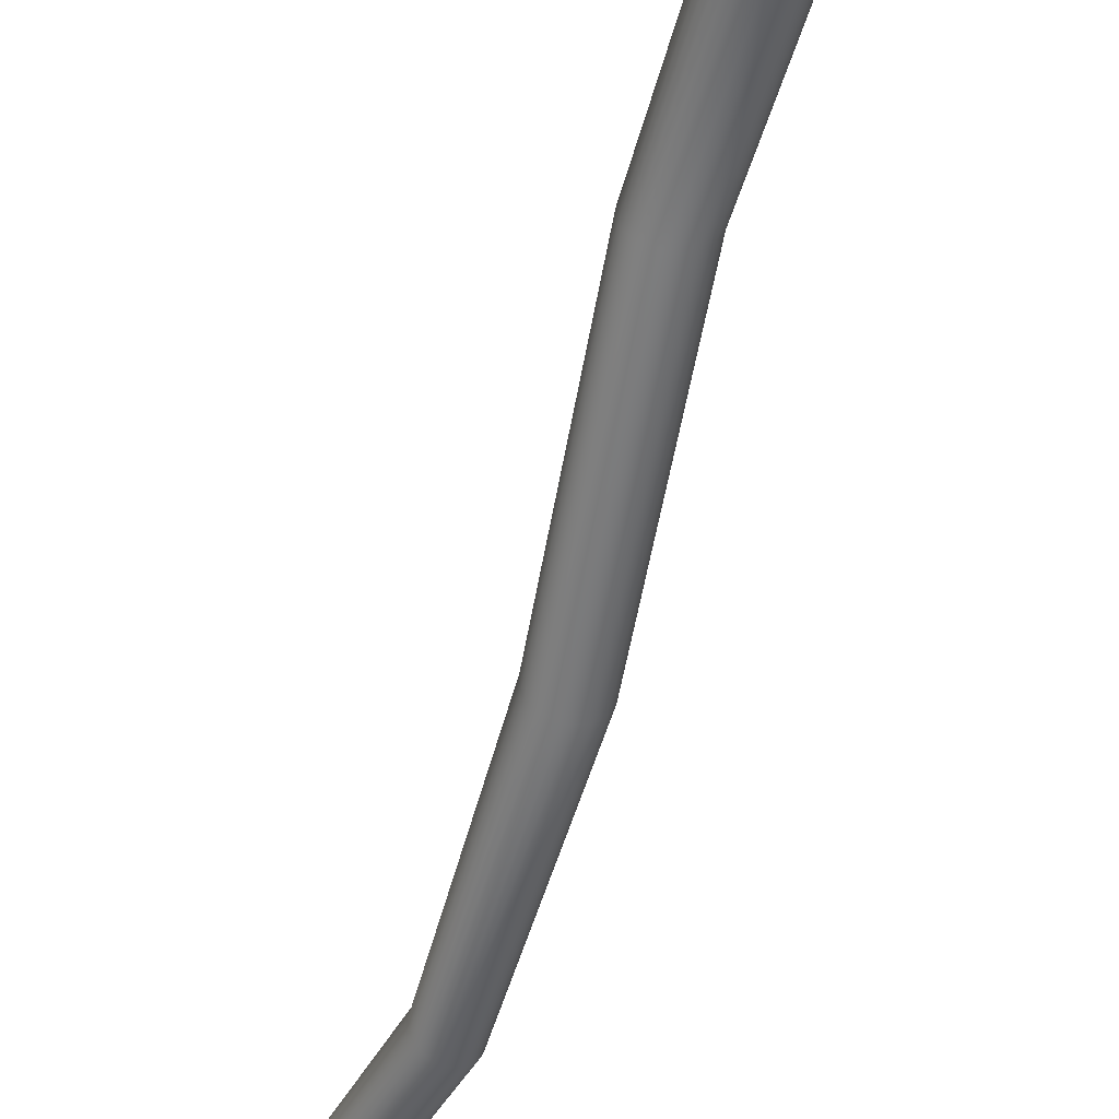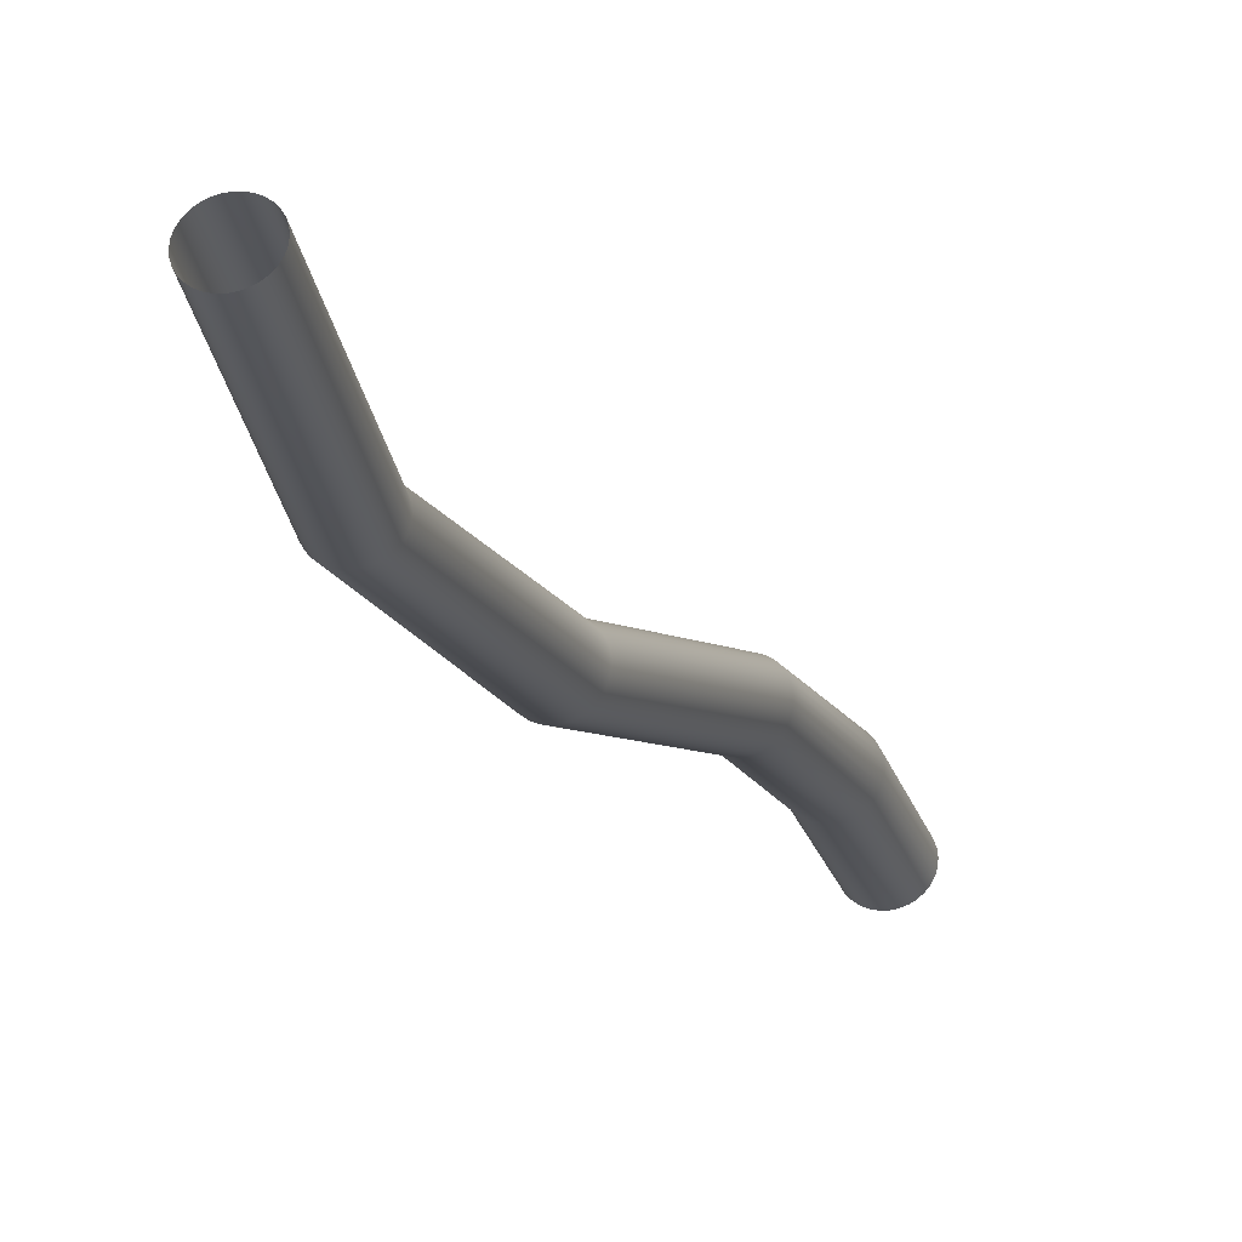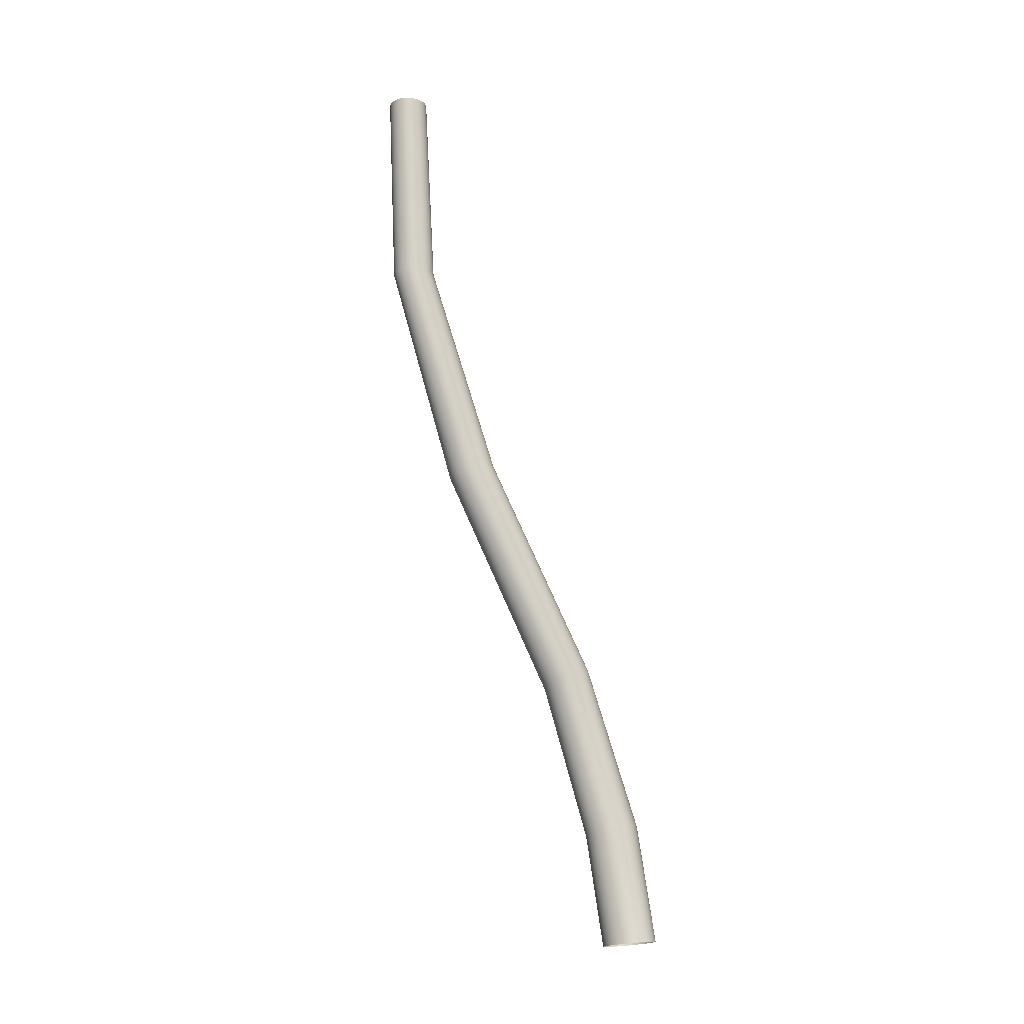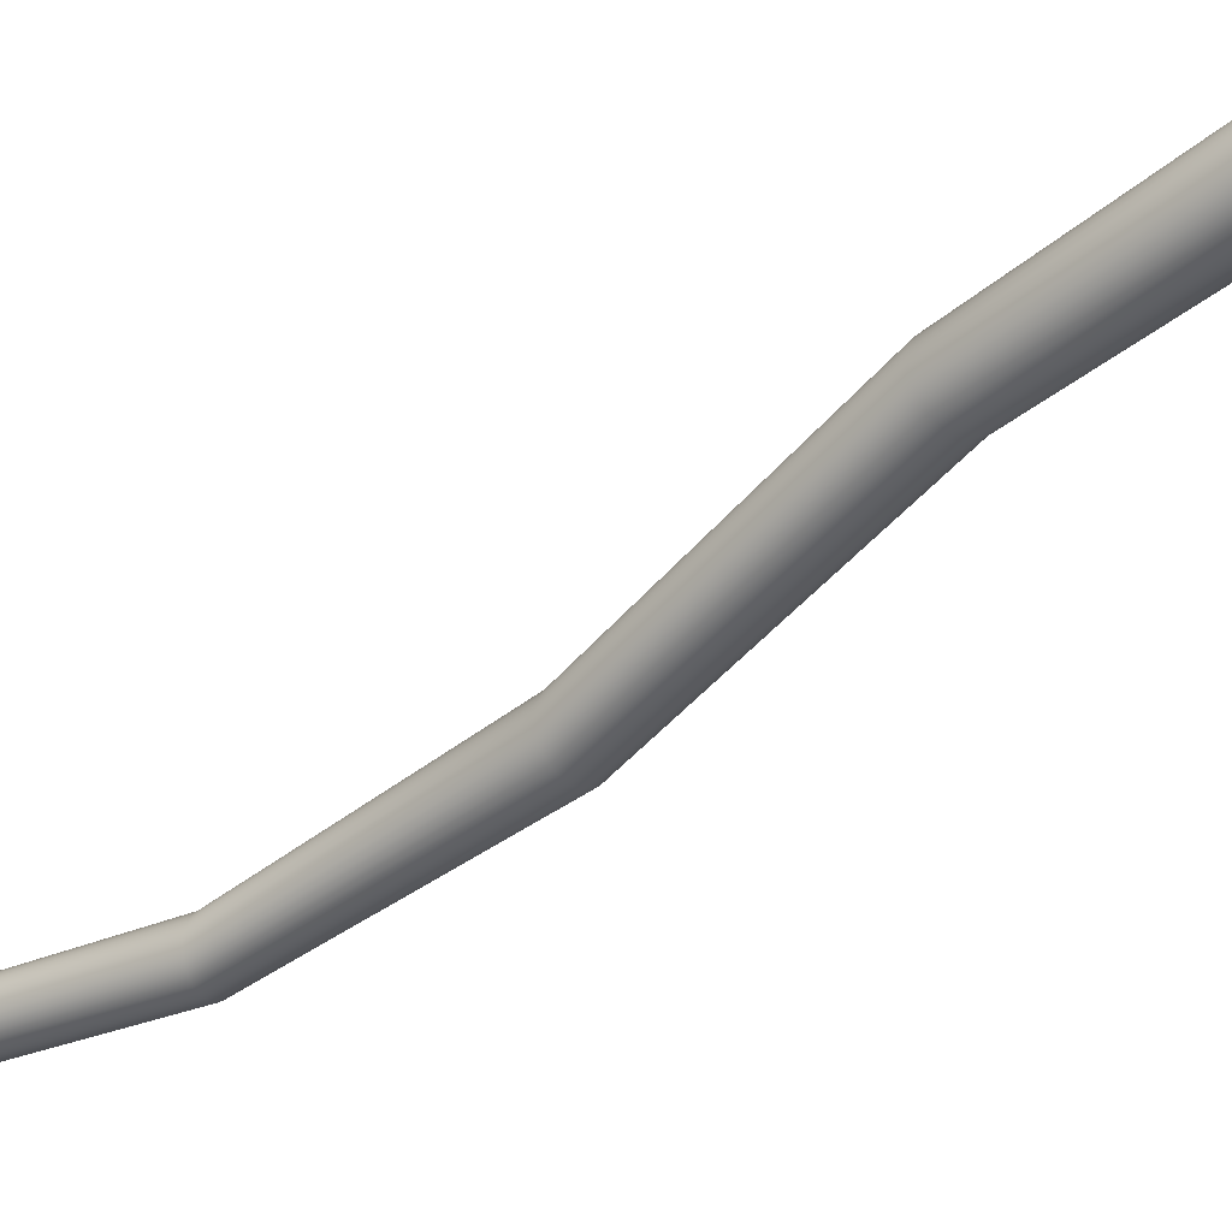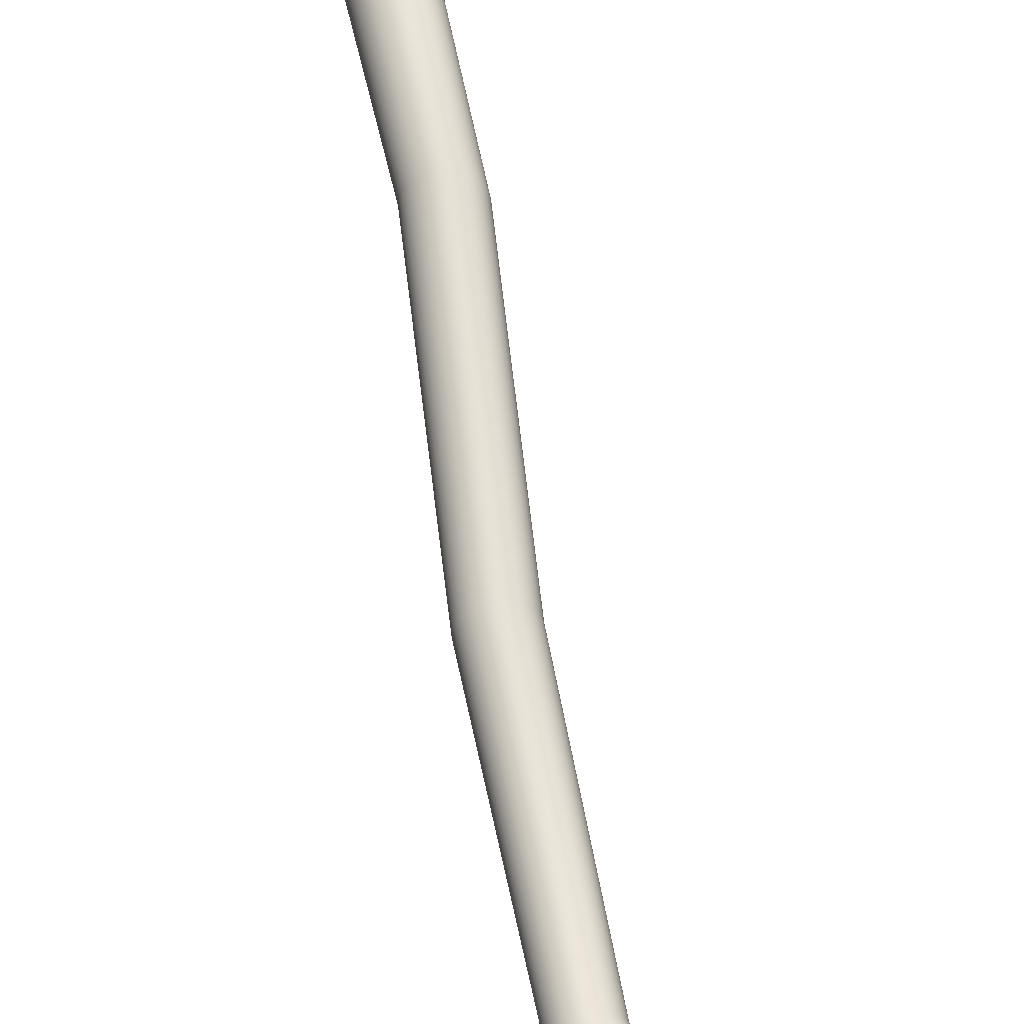
<metadata>
{"format":"obj","ext":"obj","renderer":"f3d","projection":"perspective","resolution":1024,"background":"white","views":[{"elev":-32.1,"azim":-21.6,"up":"+Z"},{"elev":-36.6,"azim":-166.0,"up":"+Z"},{"elev":-23.3,"azim":-142.1,"up":"+Y"},{"elev":-10.8,"azim":-56.3,"up":"+Z"},{"elev":39.4,"azim":162.9,"up":"+Z"}]}
</metadata>
<code>
v 201.6 20.07 1028
v 201.9 26.96 1026
v 202.1 27 1027
v 201.7 20.11 1028
v 202.2 27.06 1027
v 201.8 20.16 1028
v 202.2 27.12 1027
v 201.8 20.21 1029
v 202.1 27.19 1028
v 201.8 20.26 1029
v 202 27.25 1028
v 201.7 20.3 1029
v 201.9 27.32 1028
v 201.5 20.34 1029
v 201.7 27.38 1028
v 201.3 20.38 1030
v 201.4 27.44 1029
v 201 20.41 1030
v 201.1 27.49 1029
v 200.7 20.43 1030
v 200.8 27.52 1029
v 200.4 20.44 1030
v 200.5 27.55 1029
v 200.1 20.44 1030
v 200.1 27.57 1029
v 199.8 20.44 1030
v 199.8 27.57 1029
v 199.5 20.42 1030
v 199.6 27.55 1029
v 199.2 20.4 1030
v 199.3 27.53 1028
v 198.9 20.36 1030
v 199.1 27.49 1028
v 198.7 20.33 1029
v 199 27.45 1028
v 198.6 20.28 1029
v 198.9 27.39 1028
v 198.5 20.24 1029
v 198.9 27.33 1027
v 198.5 20.19 1028
v 198.9 27.27 1027
v 198.5 20.14 1028
v 199 27.2 1027
v 198.6 20.09 1028
v 199.2 27.13 1026
v 198.8 20.05 1028
v 199.4 27.07 1026
v 199 20.02 1027
v 199.6 27.02 1026
v 199.3 19.99 1027
v 199.9 26.97 1026
v 199.6 19.97 1027
v 200.2 26.93 1026
v 199.9 19.95 1027
v 200.6 26.9 1026
v 200.2 19.95 1027
v 200.9 26.89 1026
v 200.5 19.96 1027
v 201.2 26.89 1026
v 200.8 19.97 1027
v 201.5 26.9 1026
v 201.1 20 1027
v 202 36.8 1025
v 201.7 36.91 1025
v 201.4 20.03 1027
v 201.7 26.92 1026
v 202 35.99 1022
v 201.7 36.01 1022
v 203.8 48.96 1015
v 204.1 48.96 1015
v 202.2 36.68 1025
v 202.4 36.56 1024
v 202.5 36.44 1024
v 202.6 36.33 1024
v 202.6 36.23 1024
v 202.6 36.14 1023
v 202.5 36.07 1023
v 202.2 36 1023
v 202.4 36.02 1023
v 201.5 36.06 1022
v 201.2 36.12 1022
v 200.9 36.2 1022
v 200.6 36.3 1022
v 200.4 36.41 1022
v 200.1 36.53 1022
v 199.9 36.65 1023
v 199.8 36.77 1023
v 199.7 36.88 1023
v 199.7 36.98 1023
v 199.7 37.07 1024
v 199.8 37.14 1024
v 199.9 37.19 1024
v 200.1 37.21 1024
v 200.3 37.22 1025
v 200.6 37.2 1025
v 200.9 37.15 1025
v 201.1 37.09 1025
v 201.4 37.01 1025
v 204.6 49.04 1016
v 204.5 49 1015
v 205.6 62.53 1010
v 205.7 62.56 1011
v 203 49.06 1015
v 203.3 49.01 1015
v 202.2 49.26 1015
v 202.5 49.19 1015
v 201.8 49.5 1016
v 201.9 49.43 1015
v 201.9 49.7 1016
v 201.8 49.65 1016
v 202.4 49.79 1017
v 202.2 49.78 1017
v 203.2 49.74 1017
v 202.9 49.77 1017
v 204 49.56 1017
v 203.8 49.63 1017
v 204.6 49.32 1017
v 204.4 49.4 1017
v 204.7 49.1 1016
v 204.7 49.17 1016
v 204.3 48.97 1015
v 203.6 48.98 1015
v 202.7 49.12 1015
v 202 49.34 1015
v 201.8 49.58 1016
v 202 49.75 1017
v 202.6 49.79 1017
v 203.5 49.69 1017
v 204.2 49.48 1017
v 204.7 49.24 1016
v 205.7 62.64 1011
v 205.8 62.62 1011
v 204.6 74.52 1009
v 204.6 74.54 1009
v 205 62.43 1010
v 205.2 62.46 1010
v 204.2 62.37 1010
v 204.5 62.38 1010
v 203.5 62.35 1010
v 203.7 62.35 1010
v 203.2 62.39 1011
v 203.2 62.37 1011
v 203.2 62.48 1012
v 203.1 62.45 1011
v 203.7 62.57 1012
v 203.5 62.54 1012
v 204.4 62.65 1012
v 204.1 62.63 1012
v 205.1 62.69 1012
v 204.9 62.68 1012
v 205.6 62.66 1012
v 205.5 62.68 1012
v 205.7 62.59 1011
v 205.4 62.5 1010
v 204.7 62.41 1010
v 204 62.36 1010
v 203.4 62.36 1010
v 203.1 62.42 1011
v 203.3 62.51 1012
v 203.9 62.6 1012
v 204.7 62.67 1012
v 205.3 62.69 1012
v 204.4 74.44 1008
v 204.5 74.47 1008
v 203.9 74.35 1008
v 204.1 74.38 1008
v 203.2 74.29 1008
v 203.4 74.3 1008
v 202.5 74.27 1008
v 202.7 74.27 1008
v 202.2 74.31 1009
v 202.2 74.29 1008
v 202.2 74.39 1009
v 202.1 74.36 1009
v 202.6 74.48 1010
v 202.5 74.45 1010
v 203.3 74.55 1010
v 203.1 74.53 1010
v 204 74.58 1010
v 203.8 74.58 1010
v 204.5 74.56 1009
v 204.4 74.58 1010
v 204.6 74.5 1009
v 204.3 74.41 1008
v 203.6 74.32 1008
v 202.9 74.27 1008
v 202.4 74.28 1008
v 202.1 74.33 1009
v 202.3 74.42 1010
v 202.9 74.51 1010
v 203.6 74.57 1010
v 204.2 74.58 1010
f 1 2 3
f 1 3 4
f 4 3 5
f 4 5 6
f 6 5 7
f 6 7 8
f 8 7 9
f 8 9 10
f 10 9 11
f 10 11 12
f 12 11 13
f 12 13 14
f 14 13 15
f 14 15 16
f 16 15 17
f 16 17 18
f 18 17 19
f 18 19 20
f 20 19 21
f 20 21 22
f 22 21 23
f 22 23 24
f 24 23 25
f 24 25 26
f 26 25 27
f 26 27 28
f 28 27 29
f 28 29 30
f 30 29 31
f 30 31 32
f 32 31 33
f 32 33 34
f 34 33 35
f 34 35 36
f 36 35 37
f 36 37 38
f 38 37 39
f 38 39 40
f 40 39 41
f 40 41 42
f 42 41 43
f 42 43 44
f 44 43 45
f 44 45 46
f 46 45 47
f 46 47 48
f 48 47 49
f 48 49 50
f 50 49 51
f 50 51 52
f 52 51 53
f 52 53 54
f 54 53 55
f 54 55 56
f 56 55 57
f 56 57 58
f 58 57 59
f 58 59 60
f 60 59 61
f 60 61 62
f 19 17 63
f 19 63 64
f 2 1 65
f 2 65 66
f 62 61 66
f 62 66 65
f 67 68 69
f 67 69 70
f 17 15 71
f 17 71 63
f 15 13 72
f 15 72 71
f 13 11 73
f 13 73 72
f 11 9 74
f 11 74 73
f 9 7 75
f 9 75 74
f 7 5 76
f 7 76 75
f 5 3 77
f 5 77 76
f 2 66 78
f 2 78 79
f 66 61 67
f 66 67 78
f 61 59 68
f 61 68 67
f 59 57 80
f 59 80 68
f 57 55 81
f 57 81 80
f 55 53 82
f 55 82 81
f 53 51 83
f 53 83 82
f 51 49 84
f 51 84 83
f 49 47 85
f 49 85 84
f 47 45 86
f 47 86 85
f 3 2 79
f 3 79 77
f 45 43 87
f 45 87 86
f 43 41 88
f 43 88 87
f 41 39 89
f 41 89 88
f 39 37 90
f 39 90 89
f 37 35 91
f 37 91 90
f 35 33 92
f 35 92 91
f 33 31 93
f 33 93 92
f 31 29 94
f 31 94 93
f 29 27 95
f 29 95 94
f 27 25 96
f 27 96 95
f 25 23 97
f 25 97 96
f 23 21 98
f 23 98 97
f 21 19 64
f 21 64 98
f 99 100 101
f 99 101 102
f 81 82 103
f 81 103 104
f 84 85 105
f 84 105 106
f 87 88 107
f 87 107 108
f 90 91 109
f 90 109 110
f 93 94 111
f 93 111 112
f 96 97 113
f 96 113 114
f 64 63 115
f 64 115 116
f 72 73 117
f 72 117 118
f 75 76 119
f 75 119 120
f 79 78 121
f 79 121 100
f 68 80 122
f 68 122 69
f 82 83 123
f 82 123 103
f 85 86 124
f 85 124 105
f 88 89 125
f 88 125 107
f 91 92 126
f 91 126 109
f 94 95 127
f 94 127 111
f 97 98 128
f 97 128 113
f 63 71 129
f 63 129 115
f 73 74 130
f 73 130 117
f 76 77 99
f 76 99 119
f 78 67 70
f 78 70 121
f 80 81 104
f 80 104 122
f 83 84 106
f 83 106 123
f 86 87 108
f 86 108 124
f 89 90 110
f 89 110 125
f 92 93 112
f 92 112 126
f 95 96 114
f 95 114 127
f 98 64 116
f 98 116 128
f 71 72 118
f 71 118 129
f 74 75 120
f 74 120 130
f 77 79 100
f 77 100 99
f 131 132 133
f 131 133 134
f 70 69 135
f 70 135 136
f 104 103 137
f 104 137 138
f 106 105 139
f 106 139 140
f 108 107 141
f 108 141 142
f 110 109 143
f 110 143 144
f 112 111 145
f 112 145 146
f 114 113 147
f 114 147 148
f 116 115 149
f 116 149 150
f 118 117 151
f 118 151 152
f 120 119 153
f 120 153 132
f 100 121 154
f 100 154 101
f 69 122 155
f 69 155 135
f 103 123 156
f 103 156 137
f 105 124 157
f 105 157 139
f 107 125 158
f 107 158 141
f 109 126 159
f 109 159 143
f 111 127 160
f 111 160 145
f 113 128 161
f 113 161 147
f 115 129 162
f 115 162 149
f 117 130 131
f 117 131 151
f 119 99 102
f 119 102 153
f 121 70 136
f 121 136 154
f 122 104 138
f 122 138 155
f 123 106 140
f 123 140 156
f 124 108 142
f 124 142 157
f 125 110 144
f 125 144 158
f 126 112 146
f 126 146 159
f 127 114 148
f 127 148 160
f 128 116 150
f 128 150 161
f 129 118 152
f 129 152 162
f 130 120 132
f 130 132 131
f 102 101 163
f 102 163 164
f 136 135 165
f 136 165 166
f 138 137 167
f 138 167 168
f 140 139 169
f 140 169 170
f 142 141 171
f 142 171 172
f 144 143 173
f 144 173 174
f 146 145 175
f 146 175 176
f 148 147 177
f 148 177 178
f 150 149 179
f 150 179 180
f 152 151 181
f 152 181 182
f 132 153 183
f 132 183 133
f 101 154 184
f 101 184 163
f 135 155 185
f 135 185 165
f 137 156 186
f 137 186 167
f 139 157 187
f 139 187 169
f 141 158 188
f 141 188 171
f 143 159 189
f 143 189 173
f 145 160 190
f 145 190 175
f 147 161 191
f 147 191 177
f 149 162 192
f 149 192 179
f 151 131 134
f 151 134 181
f 153 102 164
f 153 164 183
f 154 136 166
f 154 166 184
f 155 138 168
f 155 168 185
f 156 140 170
f 156 170 186
f 157 142 172
f 157 172 187
f 158 144 174
f 158 174 188
f 159 146 176
f 159 176 189
f 160 148 178
f 160 178 190
f 161 150 180
f 161 180 191
f 162 152 182
f 162 182 192

</code>
